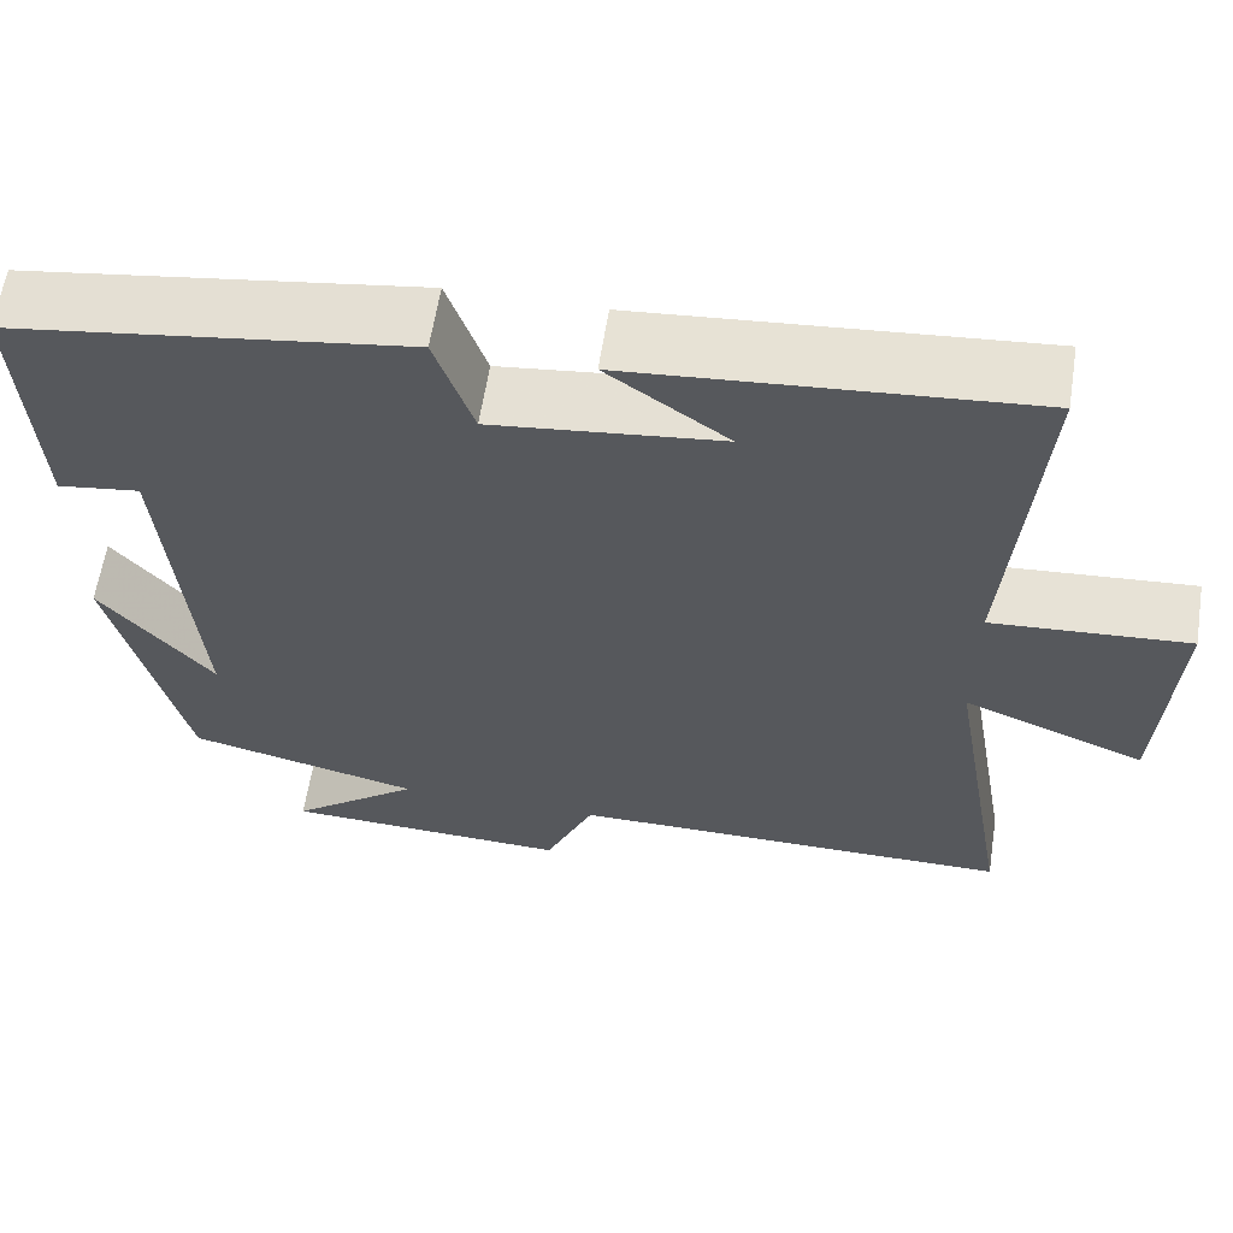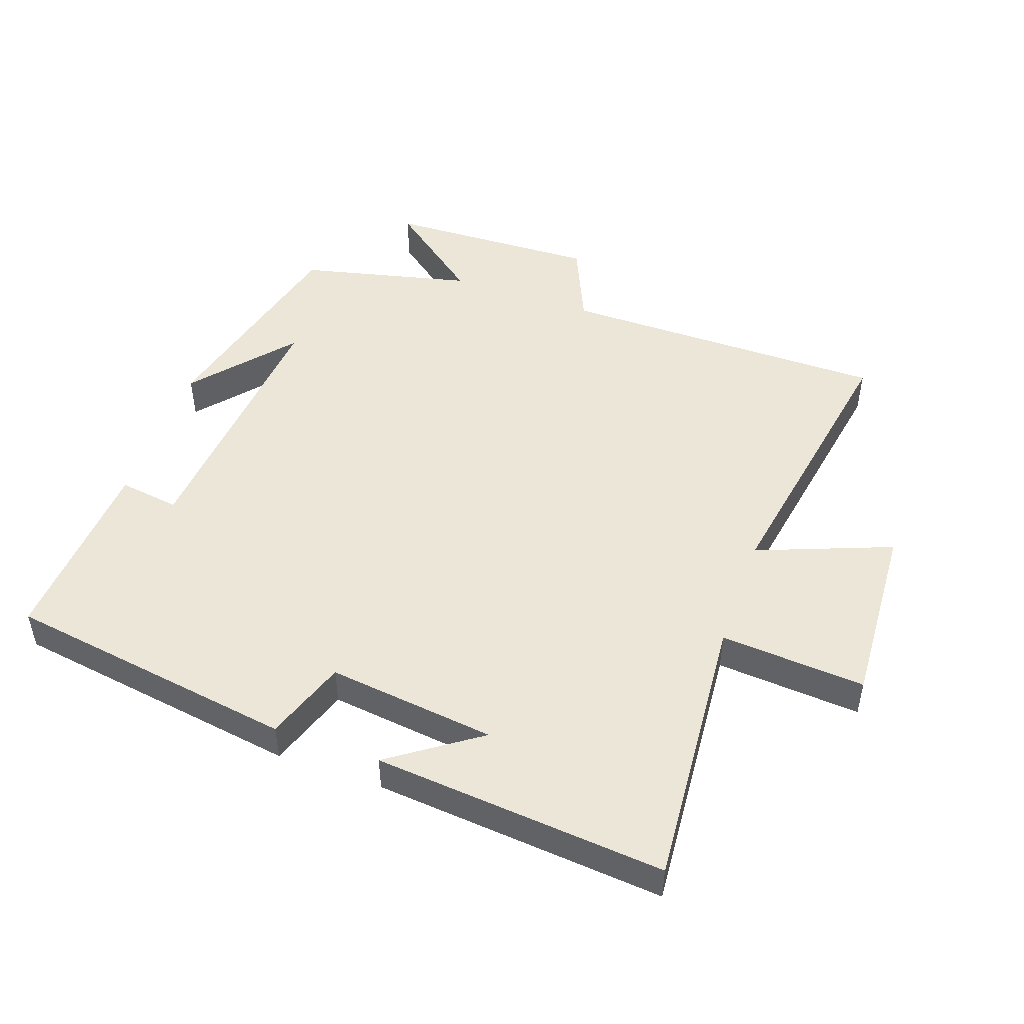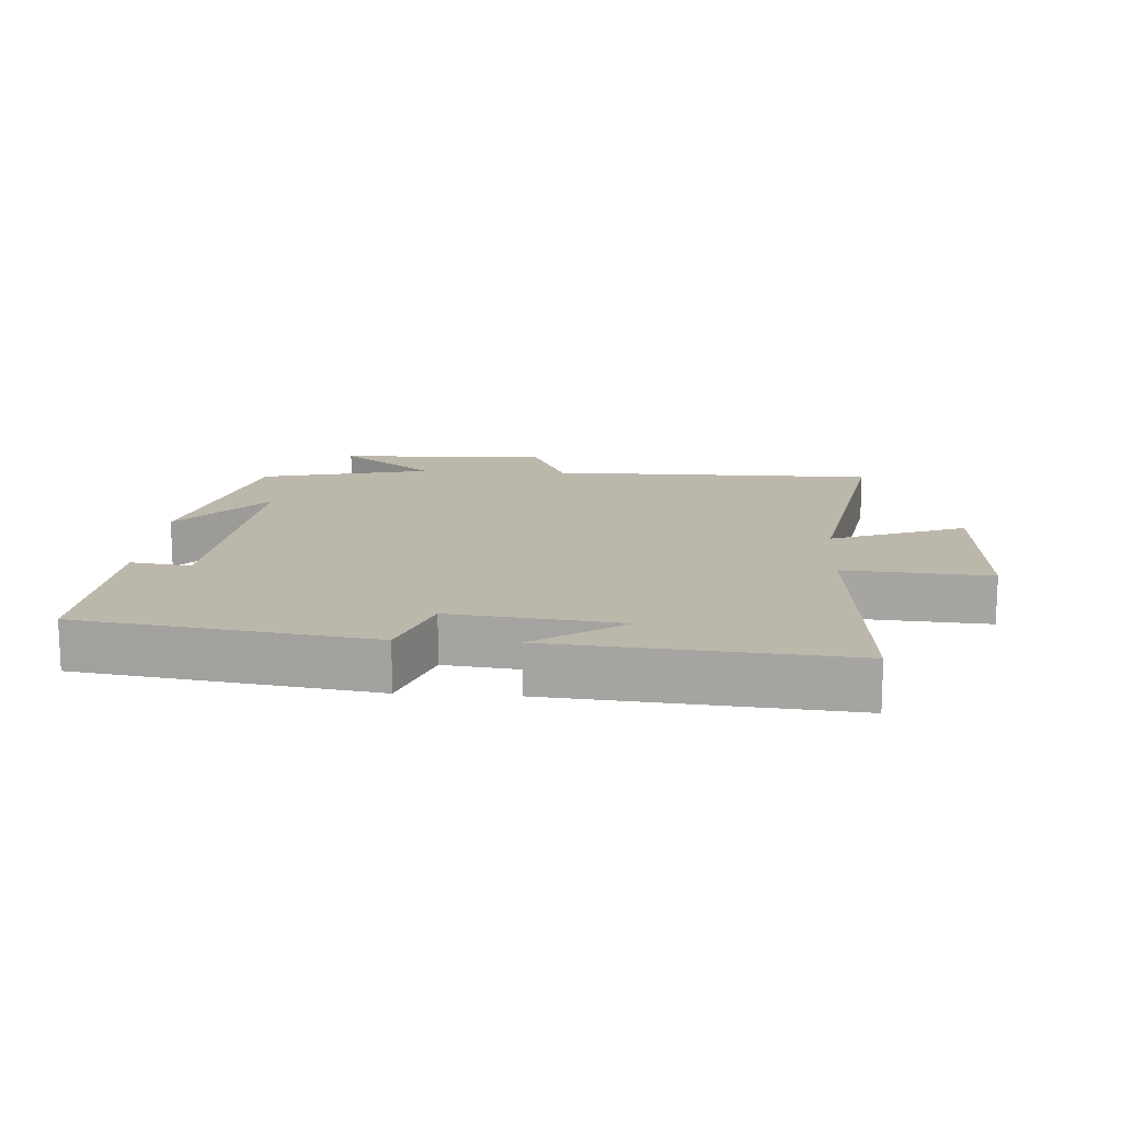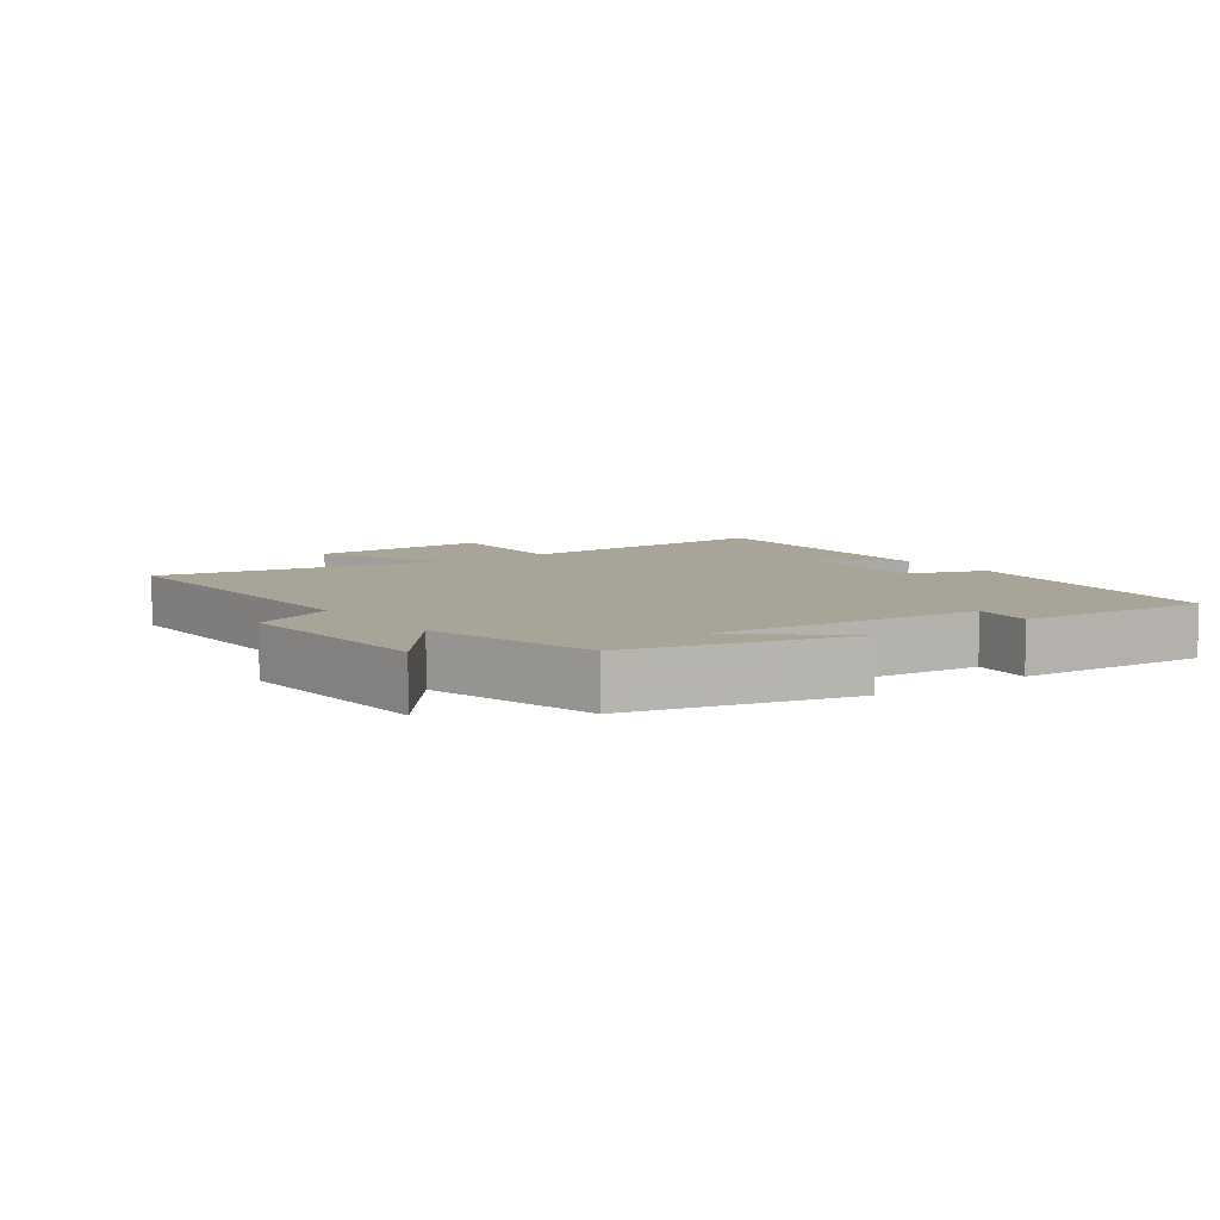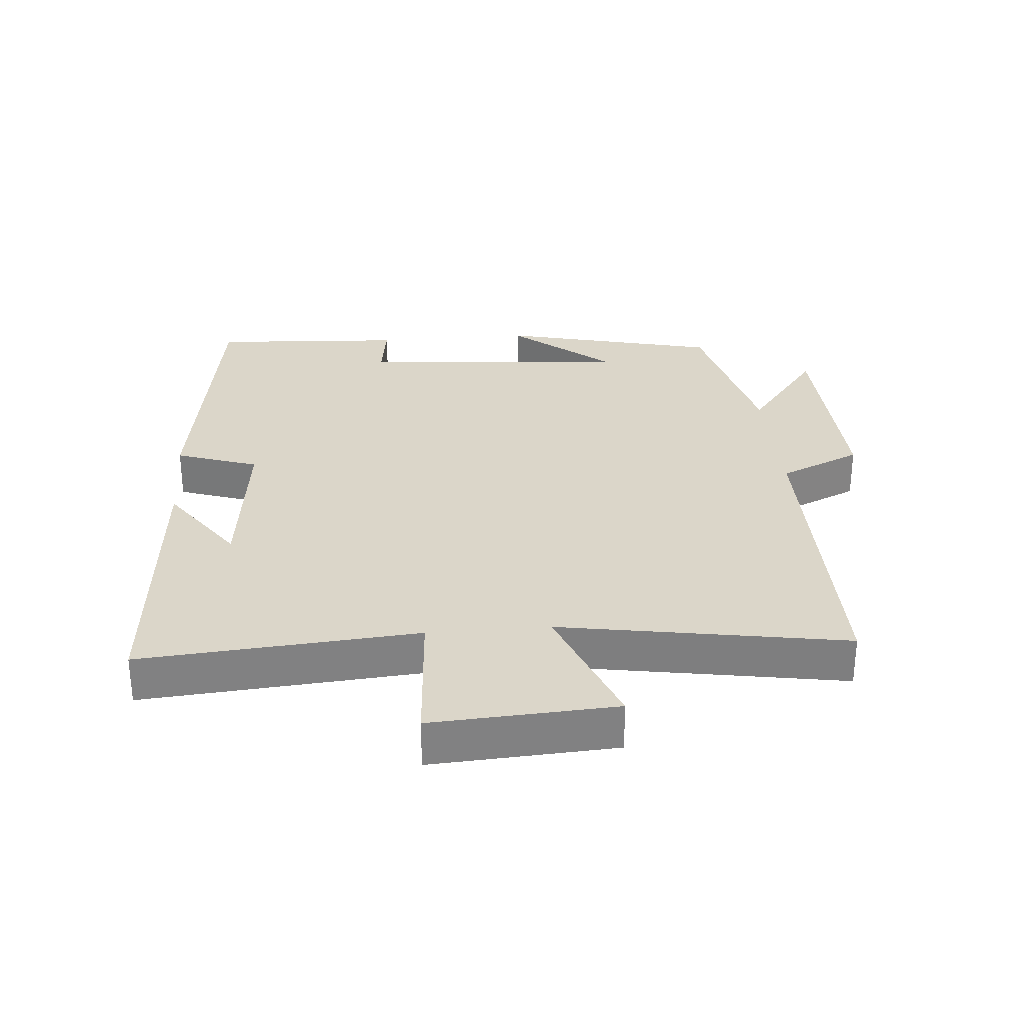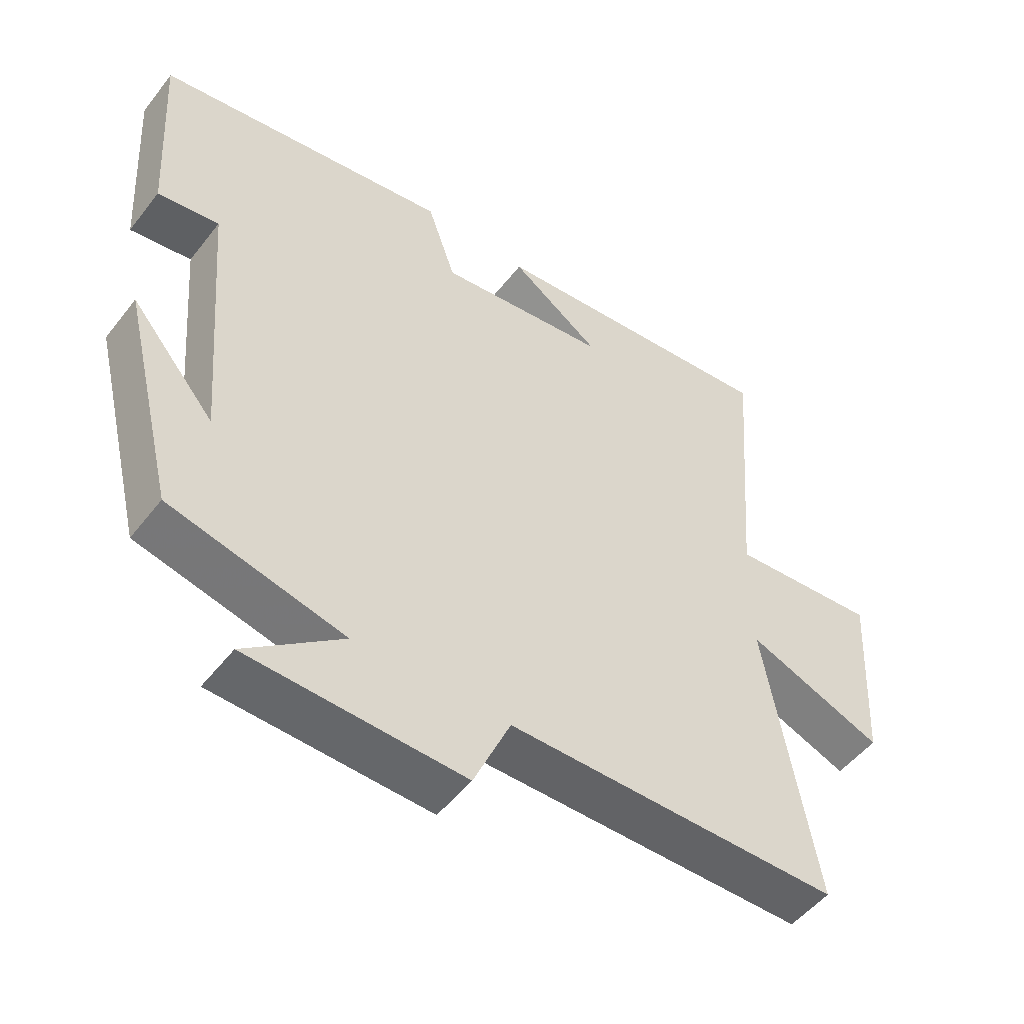
<metadata>
{"format":"obj","ext":"obj","renderer":"f3d","projection":"perspective","resolution":1024,"background":"white","views":[{"elev":61.0,"azim":8.9,"up":"+Z"},{"elev":48.9,"azim":19.5,"up":"+Y"},{"elev":14.5,"azim":3.8,"up":"+Y"},{"elev":7.0,"azim":-126.2,"up":"+Y"},{"elev":29.9,"azim":85.1,"up":"+Y"},{"elev":-50.9,"azim":-36.6,"up":"+Z"}]}
</metadata>
<code>
v -0.419 0.07 -0.438
v -0.5 0.07 -0.106
v -0.374 0.07 -0.255
v -0.408 0.07 0.153
v -0.5 0.07 0.14
v -0.518 0.07 0.434
v -0.075 0.07 0.5
v -0.032 0.07 0.375
v 0.224 0.07 0.405
v 0.089 0.07 0.5
v 0.533 0.07 0.538
v 0.5 0.07 0.117
v 0.721 0.07 0.133
v 0.705 0.07 -0.147
v 0.5 0.07 -0.067
v 0.574 0.07 -0.5
v 0.074 0.07 -0.5
v 0.019 0.07 -0.625
v -0.303 0.07 -0.613
v -0.158 0.07 -0.5
v -0.419 0 -0.438
v -0.5 0 -0.106
v -0.374 0 -0.255
v -0.408 0 0.153
v -0.5 0 0.14
v -0.518 0 0.434
v -0.075 0 0.5
v -0.032 0 0.375
v 0.224 0 0.405
v 0.089 0 0.5
v 0.533 0 0.538
v 0.5 0 0.117
v 0.721 0 0.133
v 0.705 0 -0.147
v 0.5 0 -0.067
v 0.574 0 -0.5
v 0.074 0 -0.5
v 0.019 0 -0.625
v -0.303 0 -0.613
v -0.158 0 -0.5
f 17 18 19 20
f 17 20 1
f 15 16 17 1
f 12 13 14 15
f 12 15 1
f 9 10 11
f 9 11 12 1
f 6 7 8
f 5 6 8
f 4 5 8
f 3 4 8 9
f 1 2 3
f 1 3 9
f 40 39 38 37
f 21 40 37
f 21 37 36 35
f 35 34 33 32
f 21 35 32
f 31 30 29
f 21 32 31 29
f 28 27 26
f 28 26 25
f 28 25 24
f 29 28 24 23
f 23 22 21
f 29 23 21
f 1 21 22 2
f 2 22 23 3
f 3 23 24 4
f 4 24 25 5
f 5 25 26 6
f 6 26 27 7
f 7 27 28 8
f 8 28 29 9
f 9 29 30 10
f 10 30 31 11
f 11 31 32 12
f 12 32 33 13
f 13 33 34 14
f 14 34 35 15
f 15 35 36 16
f 16 36 37 17
f 17 37 38 18
f 18 38 39 19
f 19 39 40 20
f 20 40 21 1

</code>
